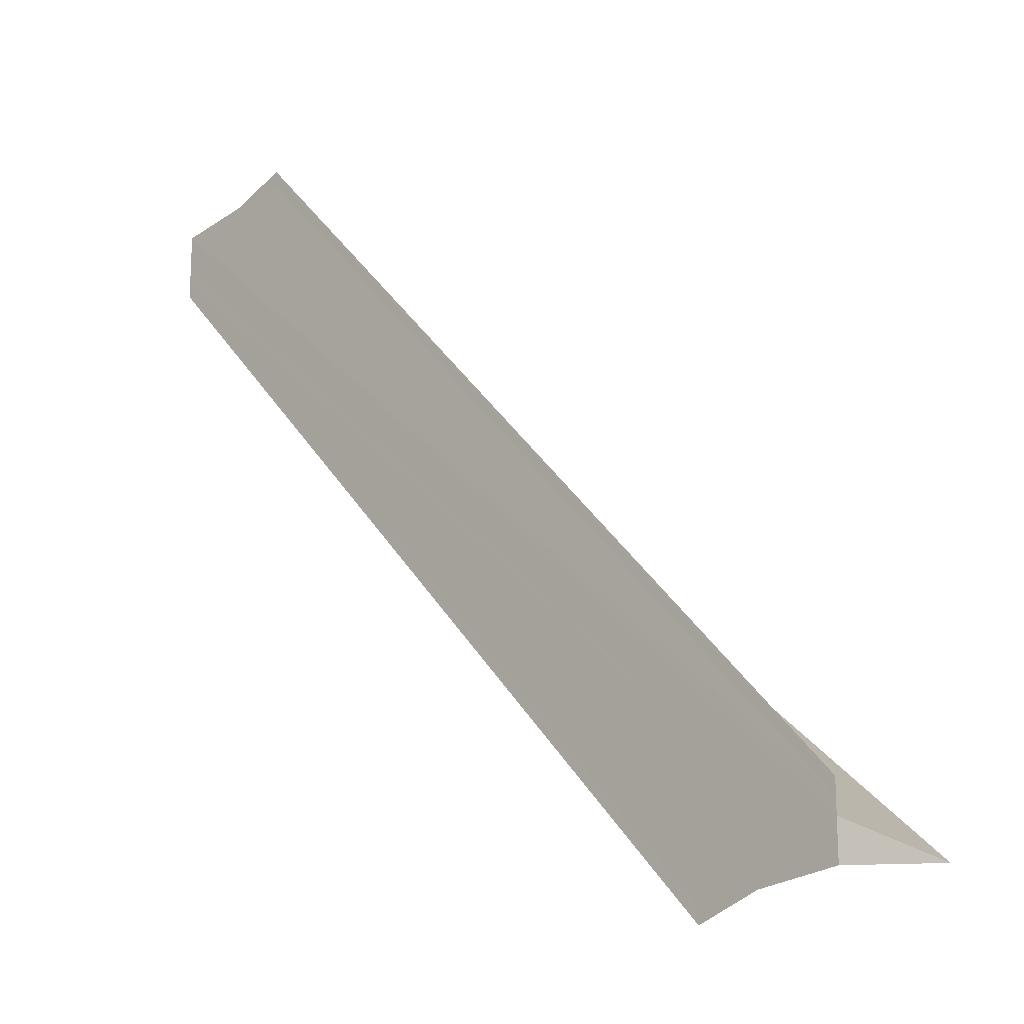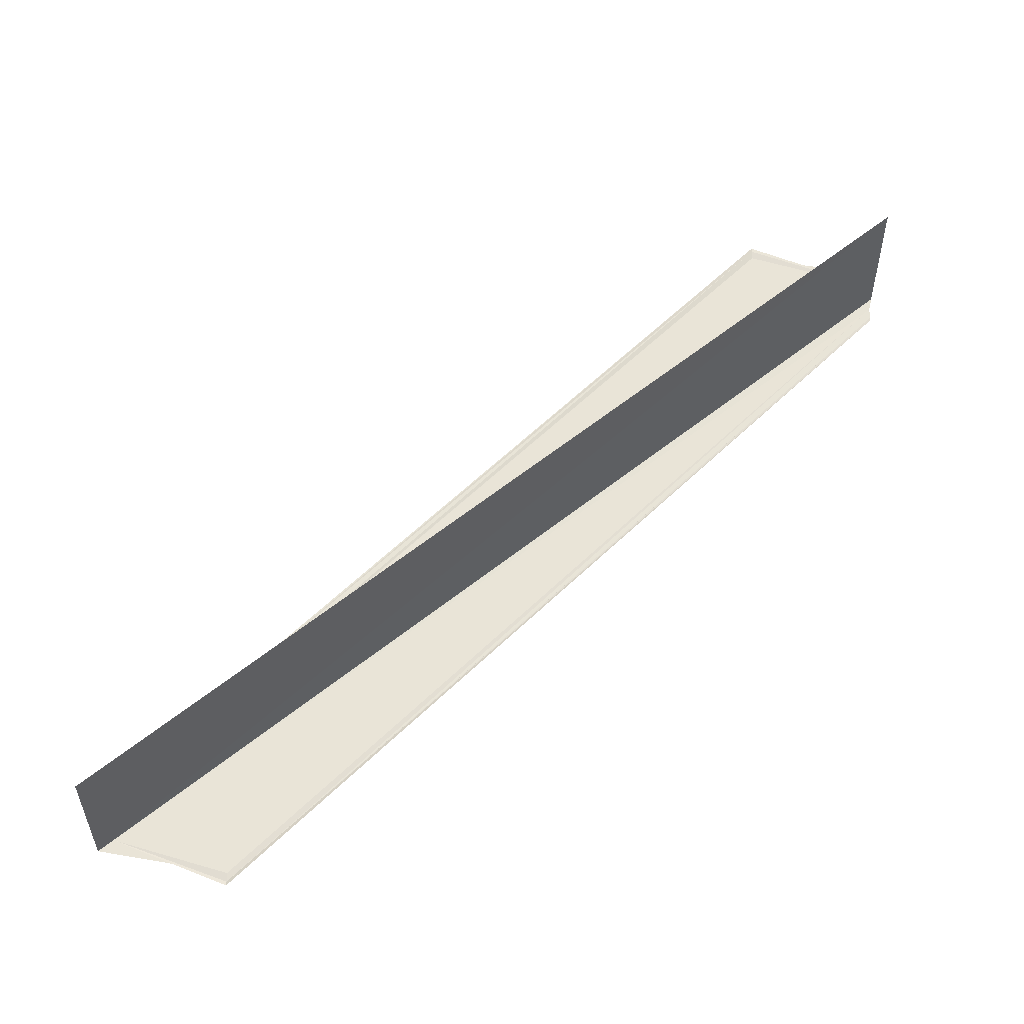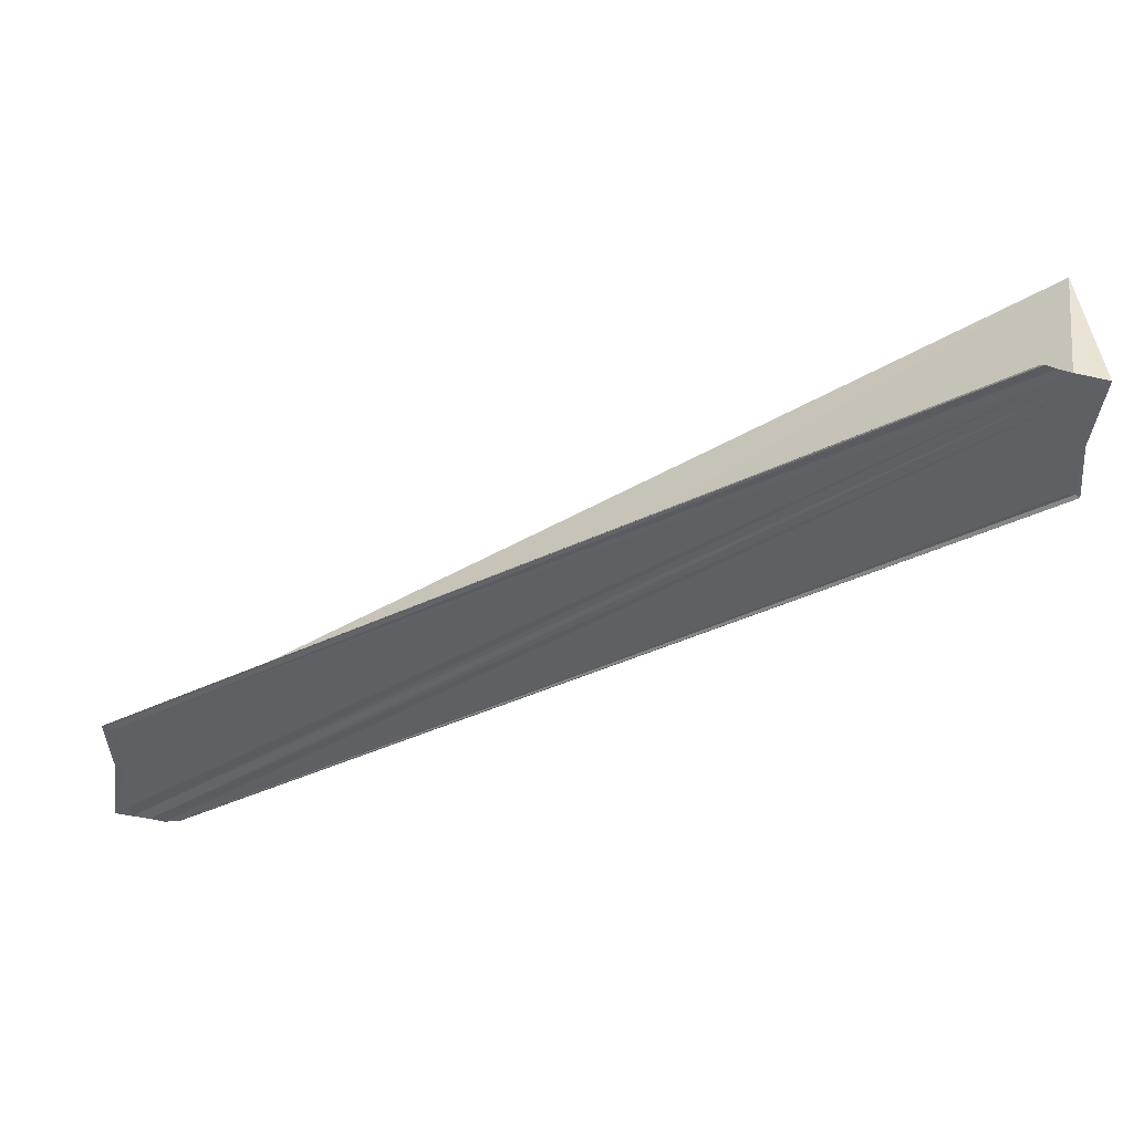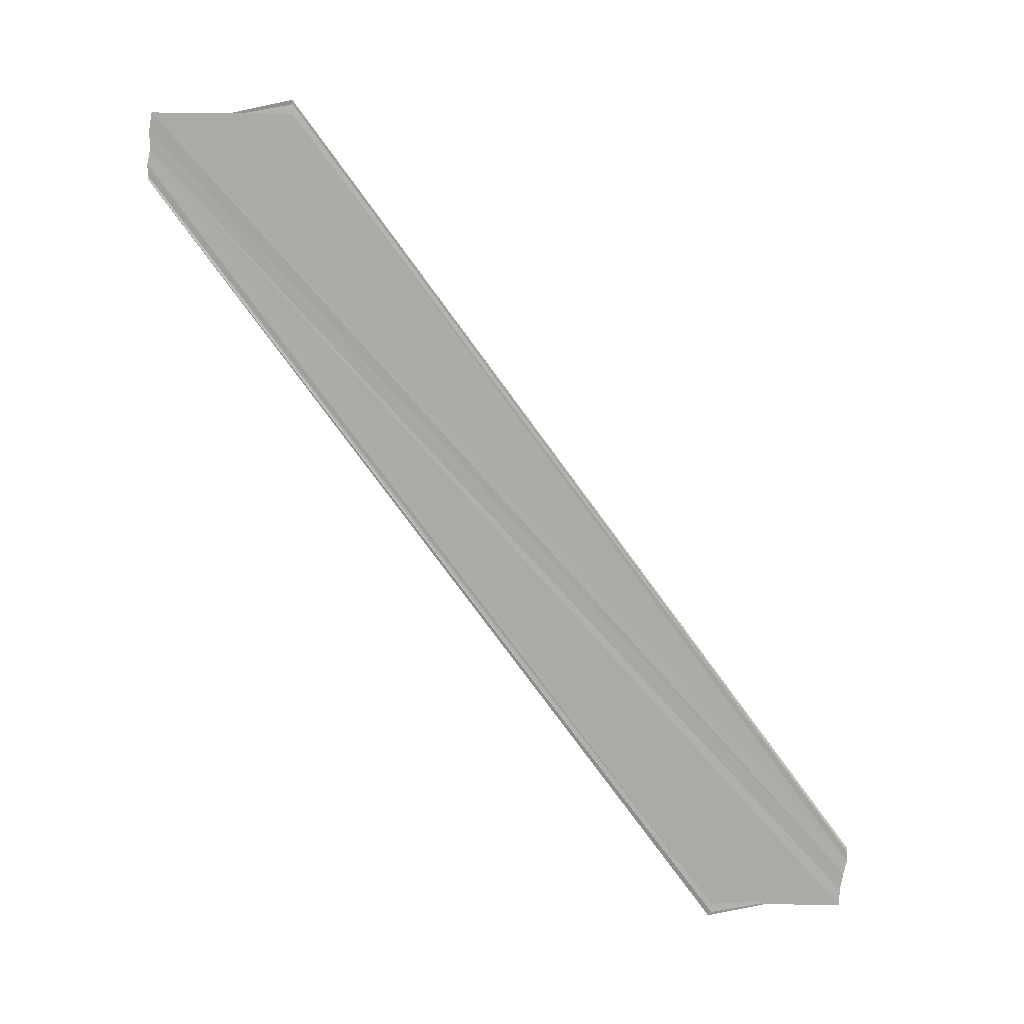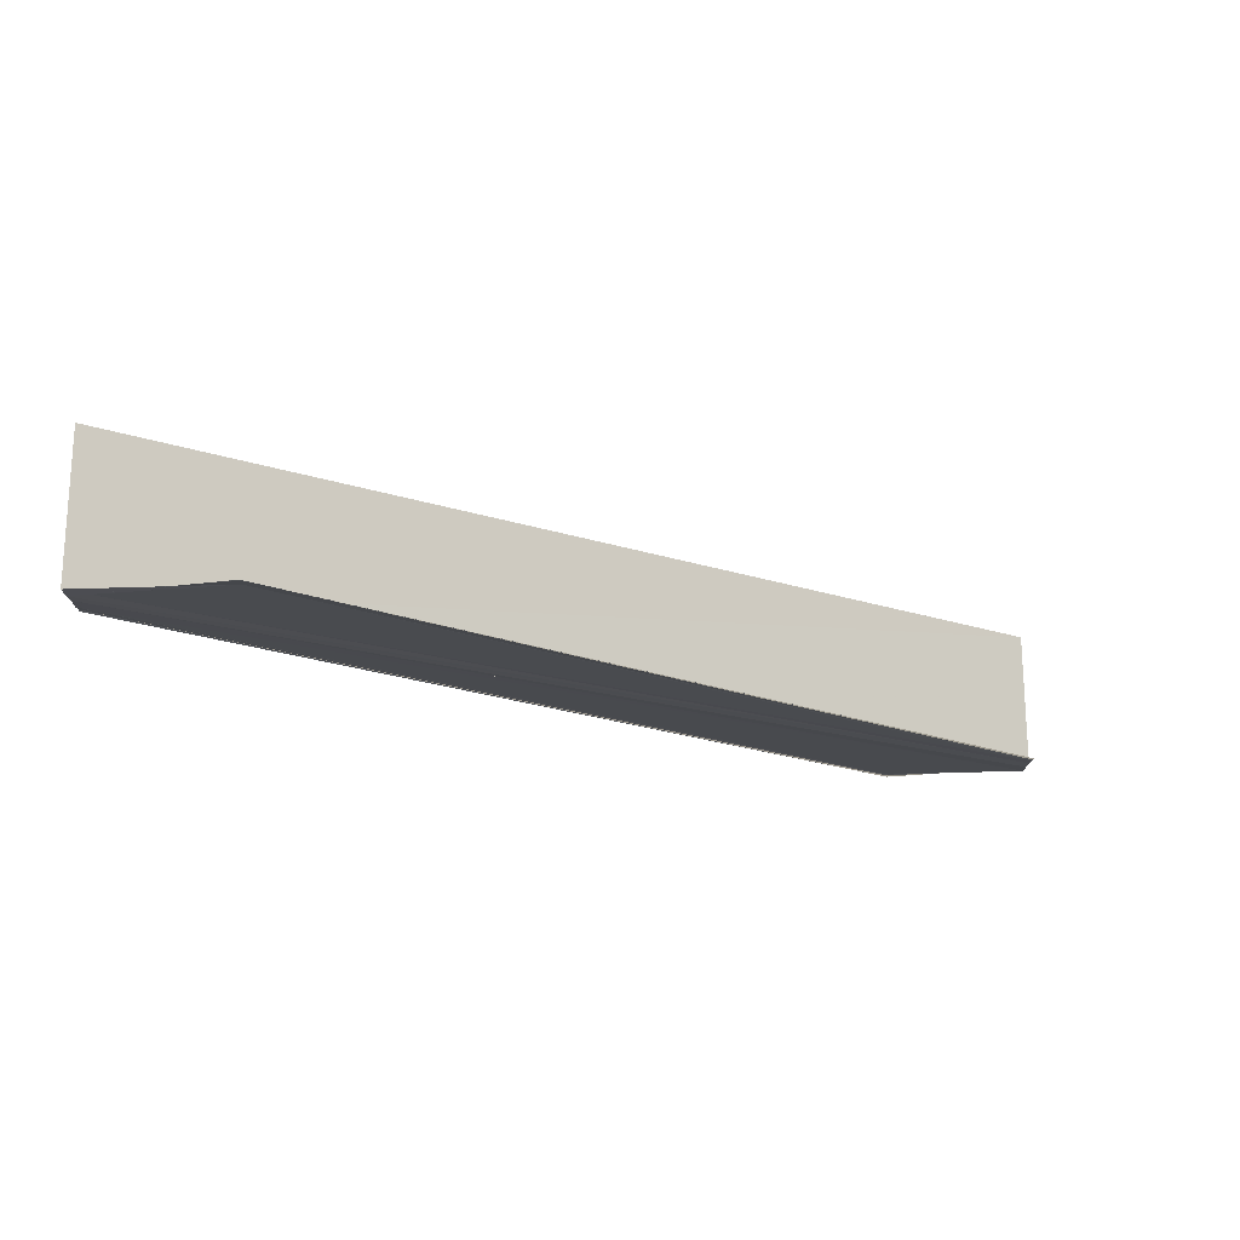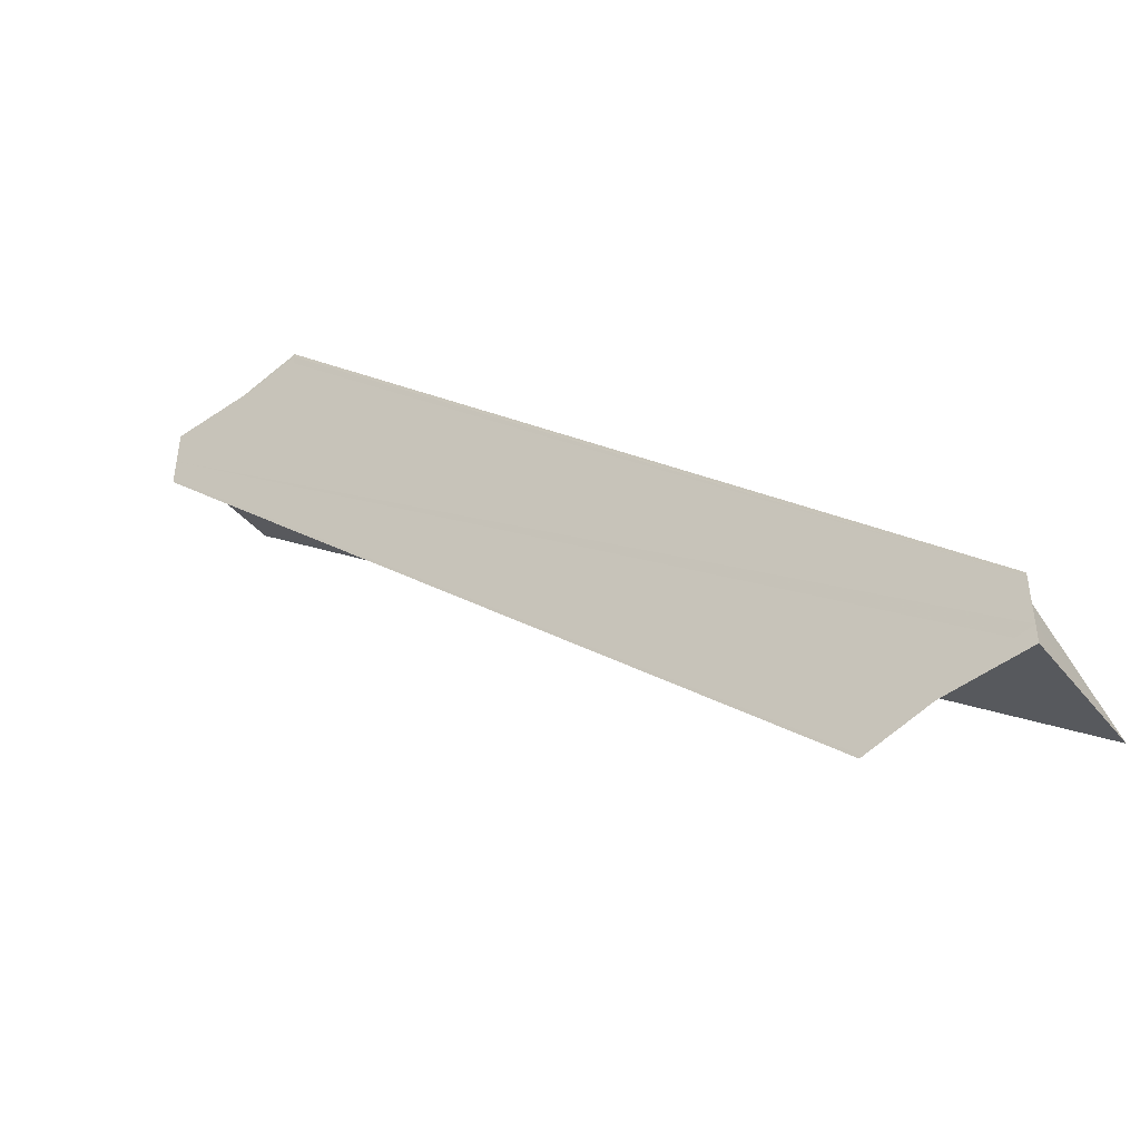
<metadata>
{"format":"obj","ext":"obj","renderer":"f3d","projection":"perspective","resolution":1024,"background":"white","views":[{"elev":-17.7,"azim":45.3,"up":"+Z"},{"elev":61.3,"azim":2.6,"up":"+Y"},{"elev":-45.0,"azim":75.1,"up":"+Y"},{"elev":-75.8,"azim":-7.3,"up":"+Y"},{"elev":-13.8,"azim":-179.1,"up":"+Y"},{"elev":-47.4,"azim":34.2,"up":"+Z"}]}
</metadata>
<code>
o 5390
v 2173 1888 15.9
v 2173 1888 15.9
v 2173 1888 15.96
v 2173 1888 15.9
v 2173 1888 15.95
v 2173 1888 15.9
v 2173 1888 15.9
v 2173 1888 15.95
v 2173 1888 15.9
v 2173 1888 15.96
v 2173 1888 15.96
v 2173 1888 15.96
v 2173 1888 15.9
v 2173 1888 15.95
v 2173 1888 15.9
v 2173 1888 15.9
v 2173 1888 15.9
v 2173 1888 15.9
v 2173 1888 15.96
v 2173 1888 15.96
v 2173 1888 15.9
v 2173 1888 15.91
v 2173 1888 15.9
v 2173 1888 15.9
v 2173 1888 15.9
v 2173 1888 15.91
v 2173 1888 15.96
v 2173 1888 15.96
v 2173 1888 15.91
v 2173 1888 15.91
v 2173 1888 15.91
v 2173 1888 15.96
v 2173 1888 15.9
v 2173 1888 15.9
v 2173 1888 15.9
v 2173 1888 15.9
v 2173 1888 15.9
v 2173 1888 15.9
v 2173 1888 15.9
v 2173 1888 15.96
v 2173 1888 15.96
v 2173 1888 15.96
v 2173 1888 15.96
v 2173 1888 15.96
v 2173 1888 15.96
v 2173 1888 15.96
v 2173 1888 15.96
v 2173 1888 15.96
v 2173 1888 15.96
v 2173 1888 15.91
v 2173 1888 15.96
v 2173 1888 15.96
v 2173 1888 15.91
v 2173 1888 15.91
v 2173 1888 15.91
v 2173 1888 15.9
v 2173 1888 15.9
v 2173 1888 15.96
v 2173 1888 15.96
v 2173 1888 15.96
v 2173 1888 15.96
v 2173 1888 15.96
v 2173 1888 15.9
v 2173 1888 15.9
v 2173 1888 15.96
v 2173 1888 15.9
v 2173 1888 15.9
v 2173 1888 15.95
v 2173 1888 15.95
v 2173 1888 15.9
v 2173 1888 15.9
v 2173 1888 15.9
v 2173 1888 15.95
f 1 2 3
f 4 2 5
f 4 6 5
f 7 6 8
f 5 9 10
f 11 9 12
f 5 13 14
f 8 13 14
f 15 2 16
f 15 17 18
f 19 18 20
f 21 22 19
f 23 24 19
f 25 24 23
f 19 26 27
f 28 26 27
f 29 22 28
f 29 30 28
f 28 31 32
f 25 33 34
f 35 36 34
f 35 37 38
f 35 37 39
f 40 41 32
f 42 41 43
f 42 44 45
f 40 46 47
f 40 48 47
f 49 50 47
f 51 50 47
f 40 52 51
f 53 54 49
f 55 54 51
f 55 56 51
f 51 57 58
f 59 57 58
f 15 56 60
f 60 61 62
f 15 63 64
f 65 66 59
f 59 11 65
f 67 15 65
f 67 63 65
f 65 33 68
f 69 33 68
f 70 63 69
f 70 71 69
f 69 72 73

</code>
